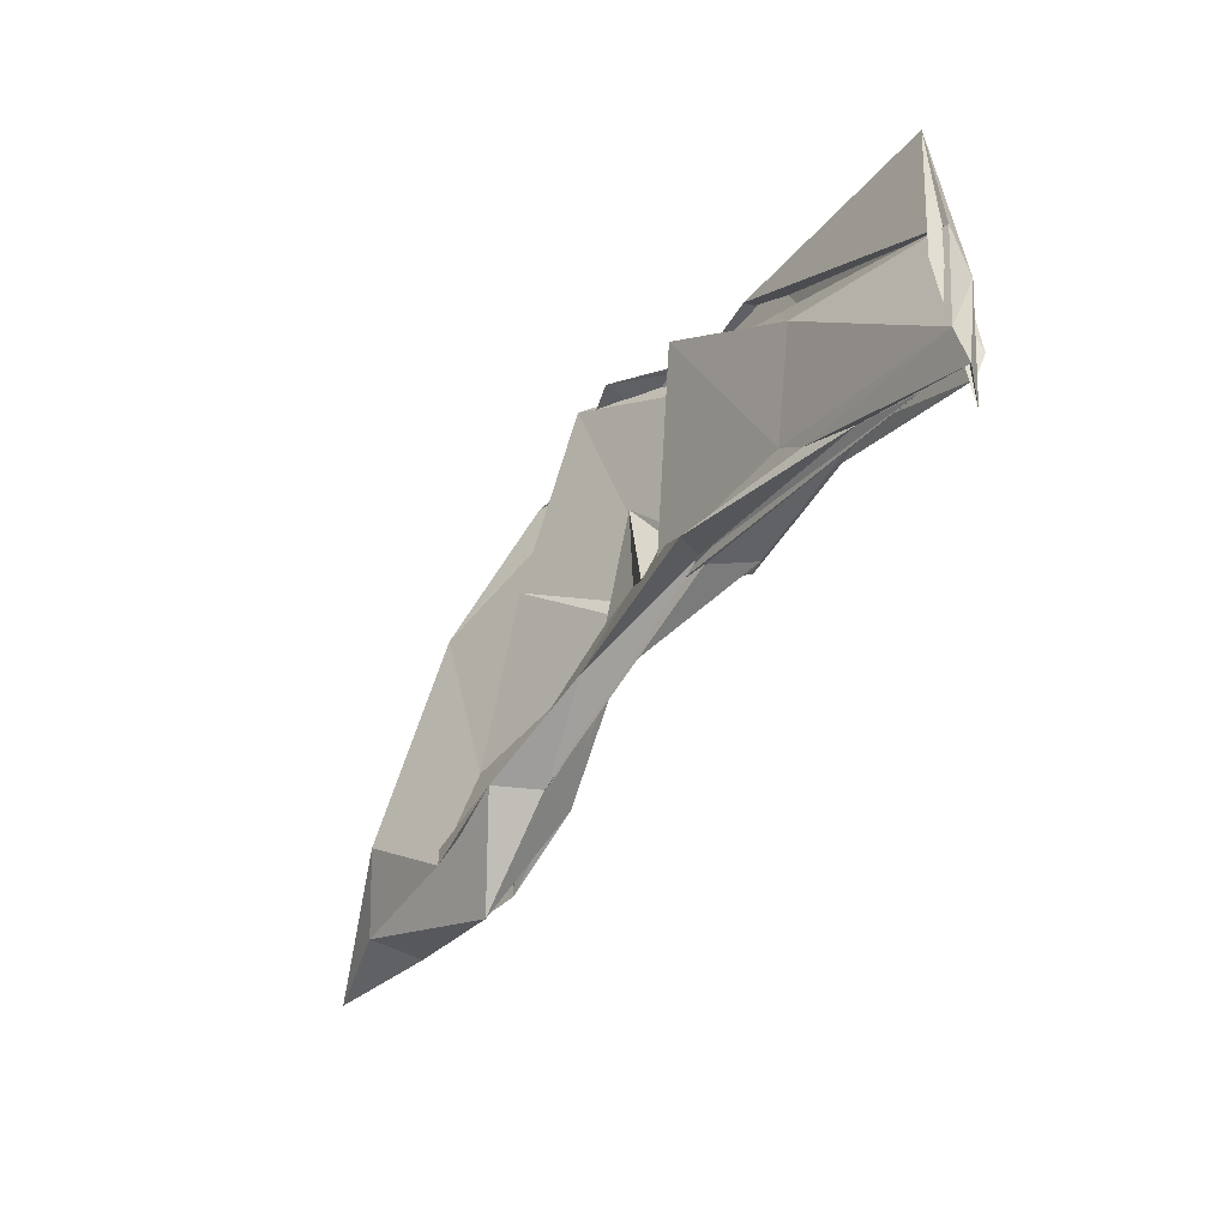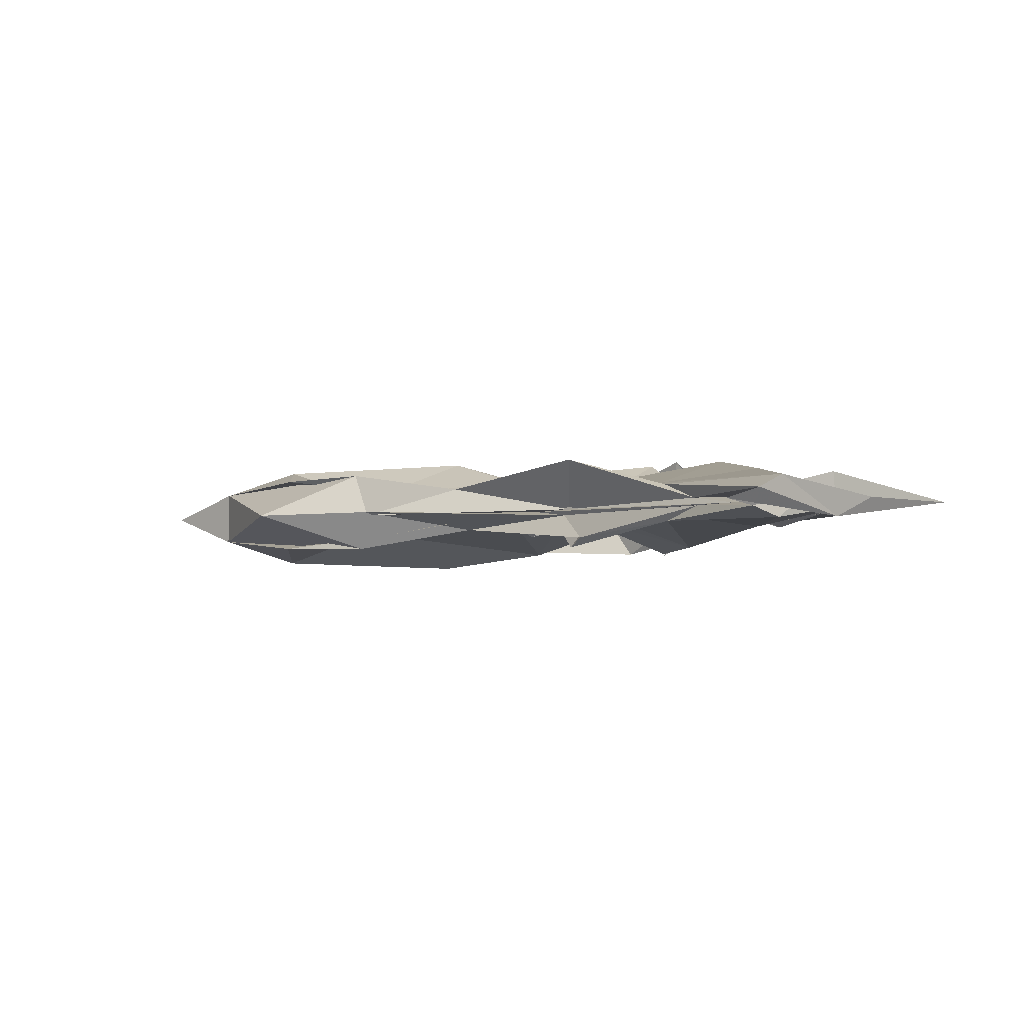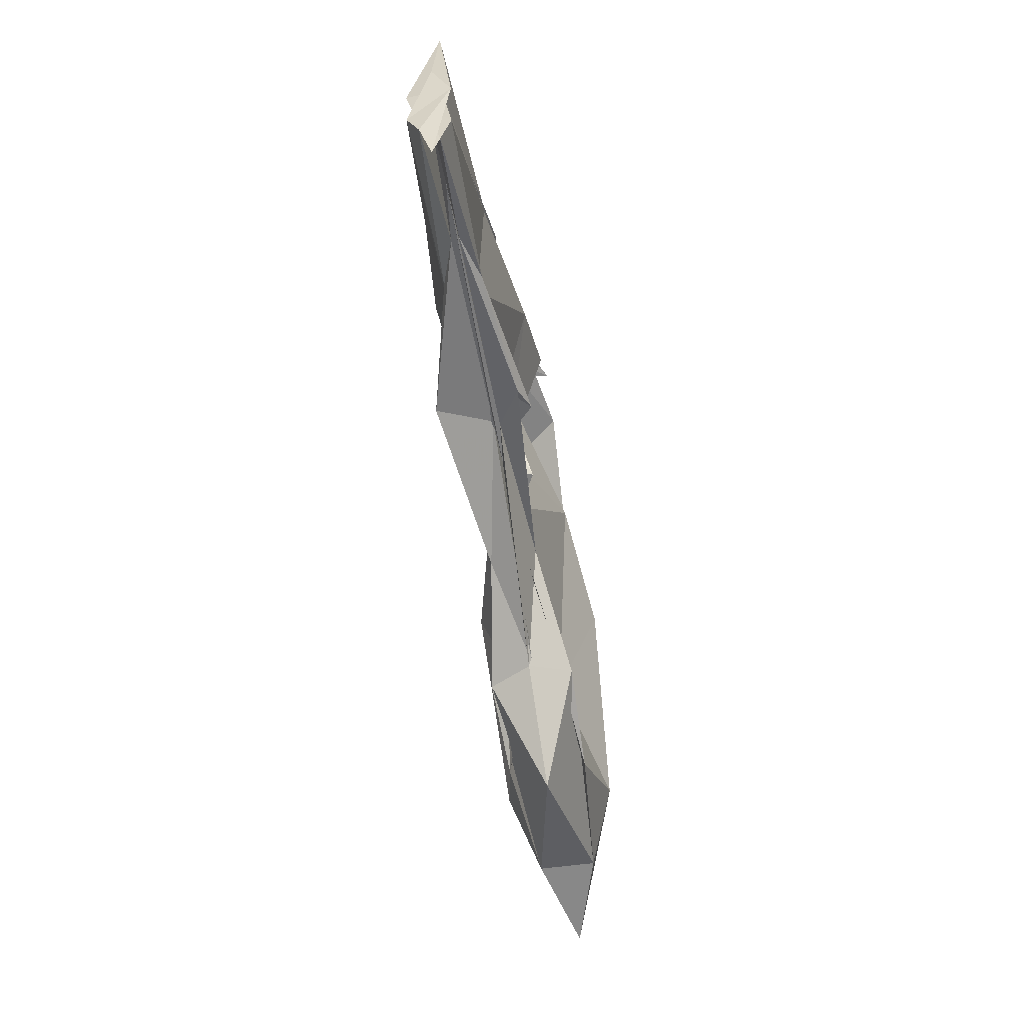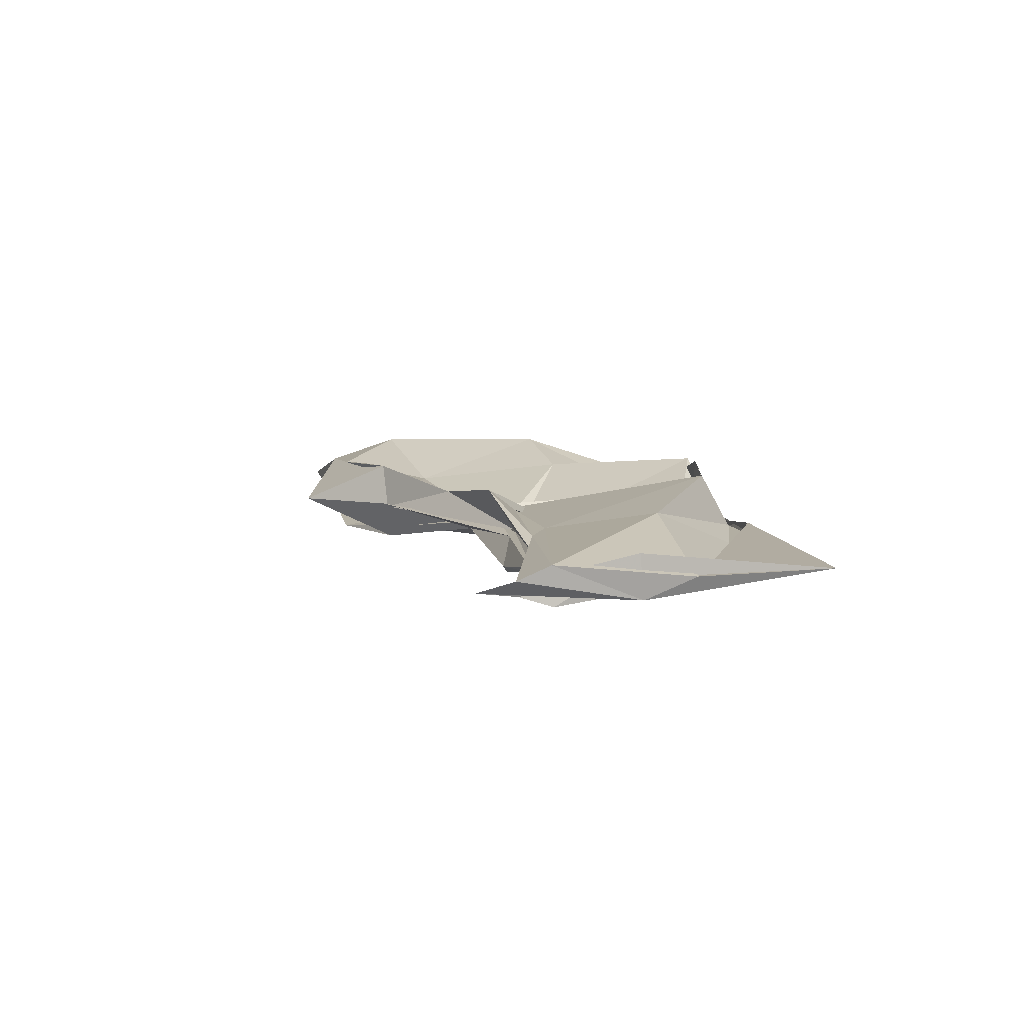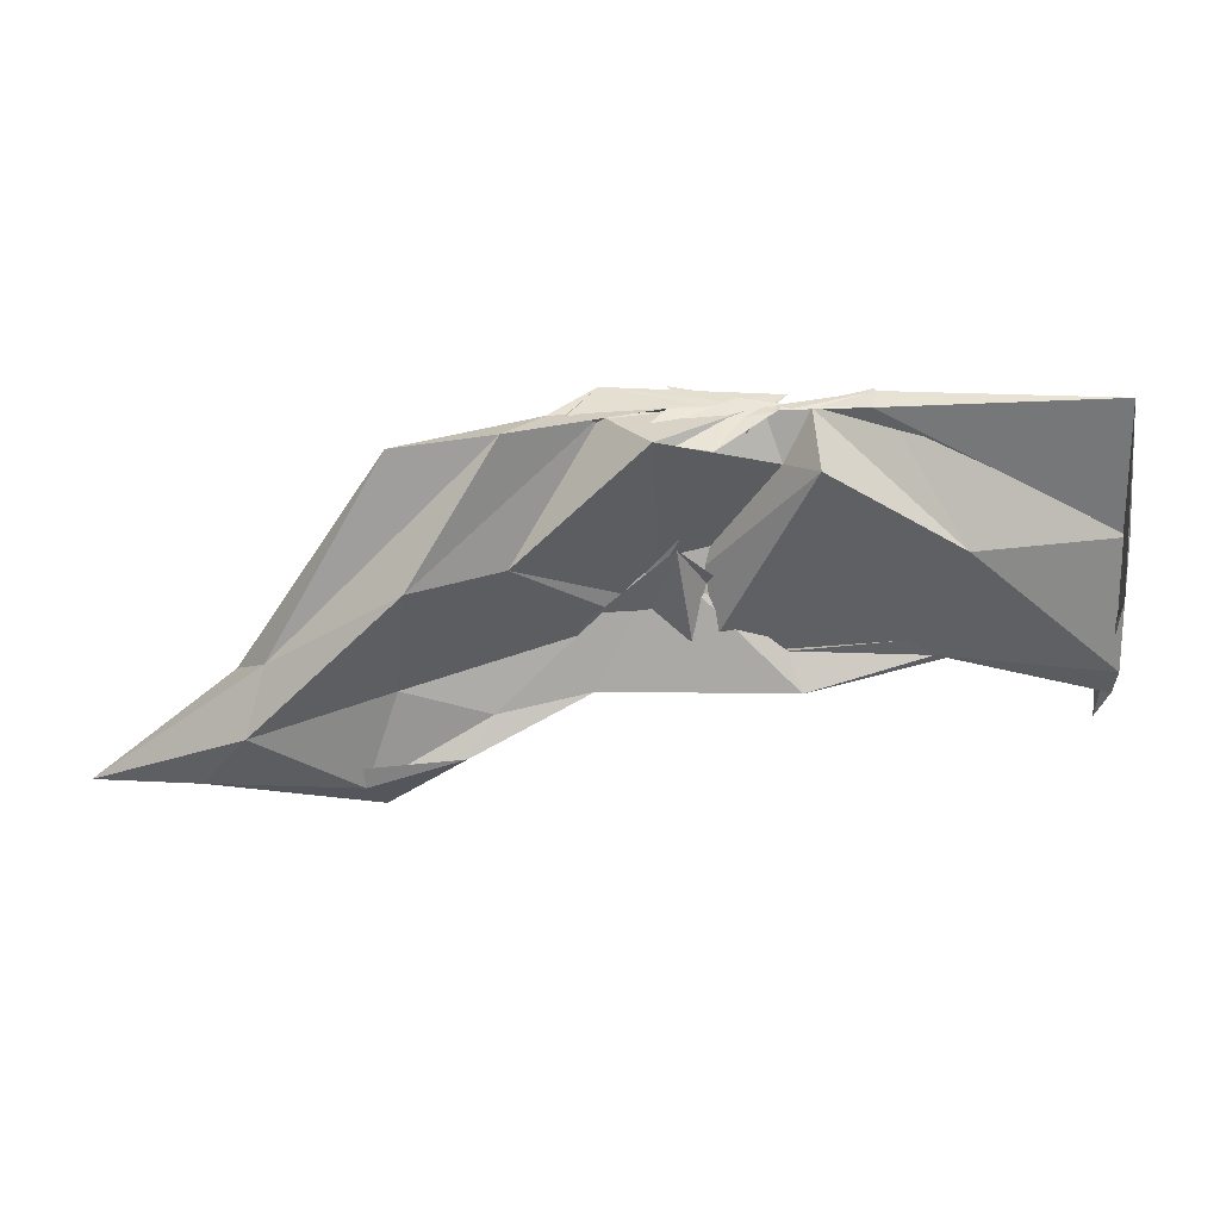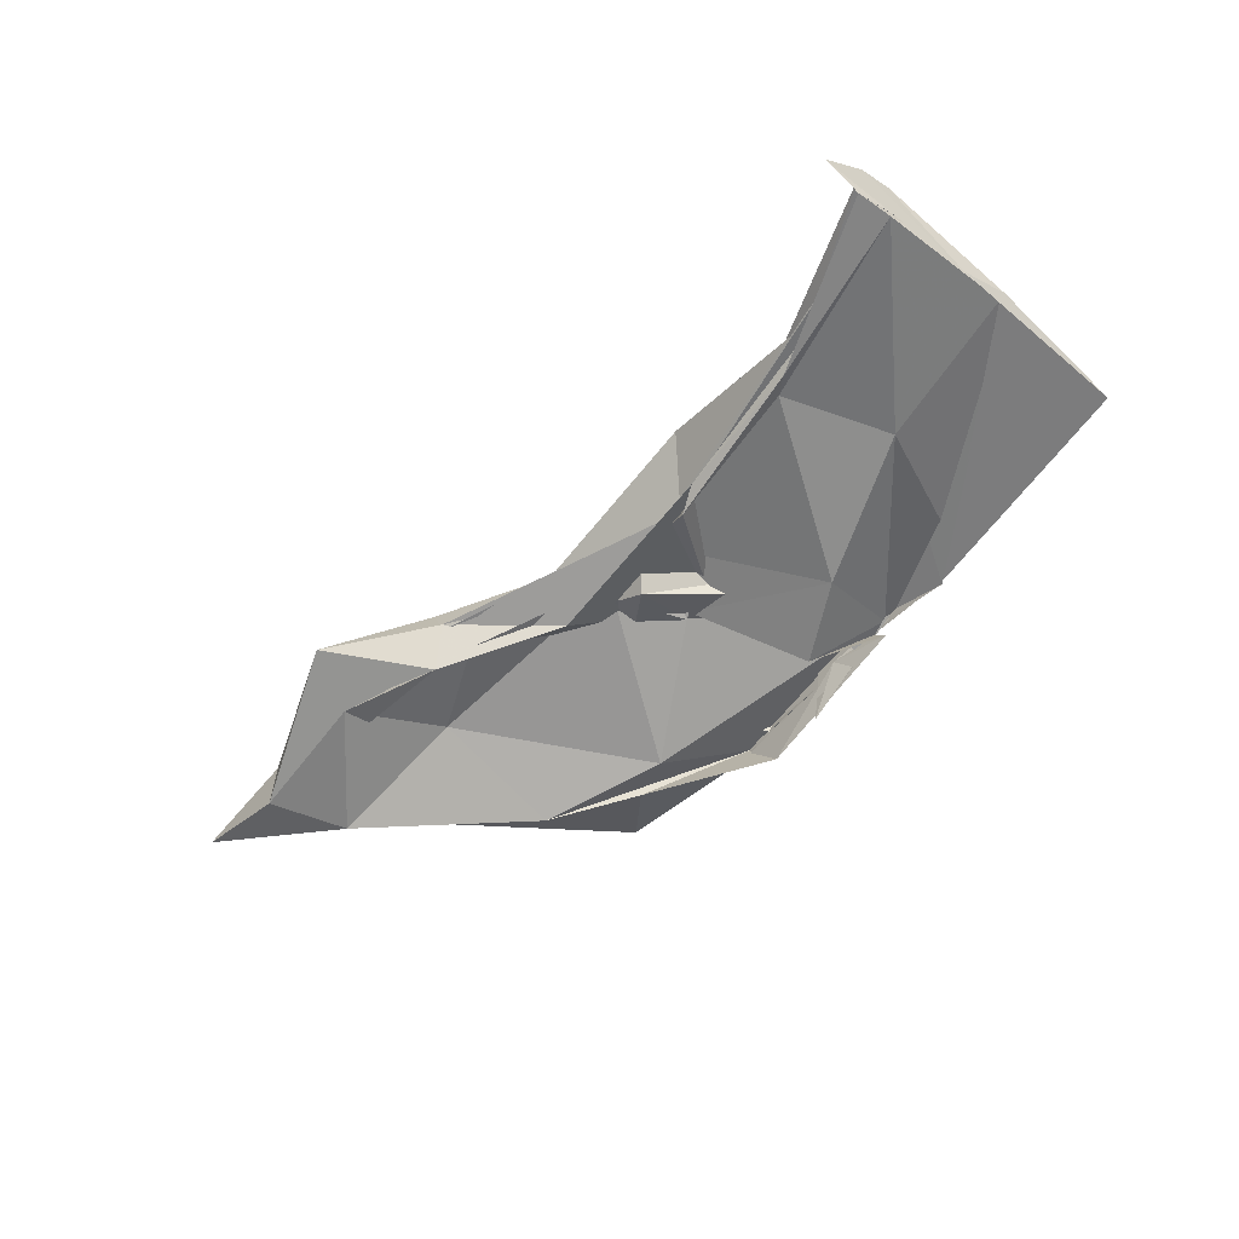
<metadata>
{"format":"obj","ext":"obj","renderer":"f3d","projection":"perspective","resolution":1024,"background":"white","views":[{"elev":-43.2,"azim":-123.8,"up":"+Z"},{"elev":-2.0,"azim":-131.9,"up":"+Y"},{"elev":-59.1,"azim":-81.0,"up":"+Z"},{"elev":8.0,"azim":-105.3,"up":"+Y"},{"elev":34.1,"azim":173.3,"up":"+Z"},{"elev":-56.3,"azim":-129.3,"up":"+Y"}]}
</metadata>
<code>
v -0.5285 0.005027 0.2489
v -0.4865 -0.003493 0.09375
v -0.3061 -0.002008 0.235
v -0.3705 0.01433 0.2496
v -0.4289 -0.003102 0.2478
v -0.4532 0.03829 0.2524
v -0.5333 0.008109 0.2153
v -0.5504 -4.392e-07 0.2468
v -0.589 -0.01411 0.2493
v -0.5842 0.006233 0.2483
v -0.5902 -0.01081 0.2495
v -0.608 -0.001522 0.2455
v -0.5402 -0.0002614 0.2481
v -0.5018 -0.03381 0.2141
v -0.5156 0.01112 0.2472
v -0.4081 -0.001855 0.2486
v -0.351 -0.03108 0.202
v -0.2278 0.0153 0.1044
v -0.3111 0.0421 0.1645
v -0.3719 0.02735 0.167
v -0.4679 -0.02156 0.1056
v -0.5499 0.03675 0.2262
v -0.6446 0.02484 0.1578
v -0.7508 0.000936 0.1455
v -0.7416 0.0001354 0.2413
v -0.7464 -0.002604 0.1448
v -0.6483 -0.01626 0.1525
v -0.5528 -0.02961 0.1876
v -0.4673 -0.003199 0.145
v -0.3809 -0.03401 0.1936
v -0.3034 -0.04504 0.16
v -0.2092 -0.01774 0.07983
v -0.2138 0.03527 0.06509
v -0.3048 0.01087 0.07511
v -0.4498 -0.01144 0.1017
v -0.4911 0.008072 0.0847
v -0.6151 0.01316 0.08881
v -0.7526 0.01235 0.0527
v -0.7488 -0.01243 0.1118
v -0.7476 0.01626 0.1095
v -0.7472 -0.01404 0.05577
v -0.6211 -0.008213 0.08465
v -0.4823 0.01203 0.09827
v -0.4529 -0.003852 0.092
v -0.3056 -0.01651 0.07543
v -0.2121 -0.04047 0.06496
v -0.1155 -0.002715 0.01491
v -0.282 0.02401 0.01343
v -0.3622 0.01362 0.0547
v -0.4651 -0.008395 0.1462
v -0.5406 0.01546 0.08845
v -0.6334 0.01116 0.07476
v -0.753 0.003672 0.03054
v -0.7462 -0.003557 0.007735
v -0.7443 -0.0073 0.0347
v -0.6343 -0.01367 0.07591
v -0.5319 -0.03023 0.0847
v -0.4718 0.01269 0.1642
v -0.3671 -0.01905 0.04871
v -0.282 -0.02947 0.01205
v -0.1837 -0.02259 0.01939
v -0.1838 0.01632 0.02003
v -0.3981 -0.007697 0.2473
v -0.4665 0.0005202 0.2521
v -0.5222 -0.003113 0.2489
v -0.5078 -0.007499 0.2522
v -0.531 0.001084 0.2473
v -0.5331 -0.002684 0.2488
v -0.5381 0.003592 0.2491
v -0.5292 -0.003585 0.2485
v -0.5385 -0.01335 0.249
v -0.4311 -0.03343 0.2499
v -0.5248 -0.001233 0.2489
v -0.4425 0.02516 0.247
v -0.4873 0.04012 0.2452
v -0.4716 -0.03475 0.247
v -0.4968 -0.002449 0.2431
v -0.3442 0.02699 0.03235
v -0.4236 0.01477 0.0675
v -0.5479 0.0315 0.06737
v -0.6649 0.0009297 0.06921
v -0.7465 -0.0005526 0.0681
v -0.6661 -0.004089 0.07112
v -0.5486 -0.02345 0.0779
v -0.4169 -0.01558 0.08689
v -0.3455 -0.0298 0.03752
v -0.2939 -0.003919 -0.02152
v -0.3587 -0.004049 0.03277
v -0.5202 -0.002163 0.0938
v -0.7097 -0.003923 0.05609
v -0.5189 -0.006636 0.09069
v -0.3596 -0.0016 0.0303
f 3 18 4
f 4 18 19
f 4 19 5
f 5 19 20
f 5 20 6
f 6 20 21
f 6 21 7
f 7 21 22
f 7 22 8
f 8 22 23
f 8 23 9
f 9 23 24
f 9 24 10
f 10 24 25
f 10 25 11
f 11 25 26
f 11 26 12
f 12 26 27
f 12 27 13
f 13 27 28
f 13 28 14
f 14 28 29
f 14 29 15
f 15 29 30
f 15 30 16
f 16 30 31
f 16 31 17
f 17 31 32
f 17 32 3
f 3 32 18
f 18 33 19
f 19 33 34
f 19 34 20
f 20 34 35
f 20 35 21
f 21 35 36
f 21 36 22
f 22 36 37
f 22 37 23
f 23 37 38
f 23 38 24
f 24 38 39
f 24 39 25
f 25 39 40
f 25 40 26
f 26 40 41
f 26 41 27
f 27 41 42
f 27 42 28
f 28 42 43
f 28 43 29
f 29 43 44
f 29 44 30
f 30 44 45
f 30 45 31
f 31 45 46
f 31 46 32
f 32 46 47
f 32 47 18
f 18 47 33
f 33 48 34
f 34 48 49
f 34 49 35
f 35 49 50
f 35 50 36
f 36 50 51
f 36 51 37
f 37 51 52
f 37 52 38
f 38 52 53
f 38 53 39
f 39 53 54
f 39 54 40
f 40 54 55
f 40 55 41
f 41 55 56
f 41 56 42
f 42 56 57
f 42 57 43
f 43 57 58
f 43 58 44
f 44 58 59
f 44 59 45
f 45 59 60
f 45 60 46
f 46 60 61
f 46 61 47
f 47 61 62
f 47 62 33
f 33 62 48
f 63 64 73
f 64 74 73
f 64 65 74
f 65 66 74
f 66 75 74
f 66 67 75
f 67 68 75
f 68 76 75
f 68 69 76
f 69 70 76
f 70 77 76
f 70 71 77
f 71 72 77
f 72 73 77
f 72 63 73
f 78 88 79
f 79 88 89
f 79 89 80
f 80 89 81
f 81 89 90
f 81 90 82
f 82 90 83
f 83 90 91
f 83 91 84
f 84 91 85
f 85 91 92
f 85 92 86
f 86 92 87
f 87 92 88
f 87 88 78
f 3 4 63
f 63 4 64
f 4 5 64
f 64 5 65
f 5 6 65
f 6 7 65
f 65 7 66
f 7 8 66
f 66 8 67
f 8 9 67
f 9 10 67
f 67 10 68
f 10 11 68
f 68 11 69
f 11 12 69
f 12 13 69
f 69 13 70
f 13 14 70
f 70 14 71
f 14 15 71
f 15 16 71
f 71 16 72
f 16 17 72
f 72 17 63
f 17 3 63
f 48 78 49
f 49 78 79
f 49 79 50
f 50 79 80
f 50 80 51
f 51 80 52
f 52 80 81
f 52 81 53
f 53 81 82
f 53 82 54
f 54 82 55
f 55 82 83
f 55 83 56
f 56 83 84
f 56 84 57
f 57 84 58
f 58 84 85
f 58 85 59
f 59 85 86
f 59 86 60
f 60 86 61
f 61 86 87
f 61 87 62
f 62 87 78
f 62 78 48
f 73 74 1
f 74 75 1
f 75 76 1
f 76 77 1
f 77 73 1
f 89 88 2
f 90 89 2
f 91 90 2
f 92 91 2
f 88 92 2

</code>
